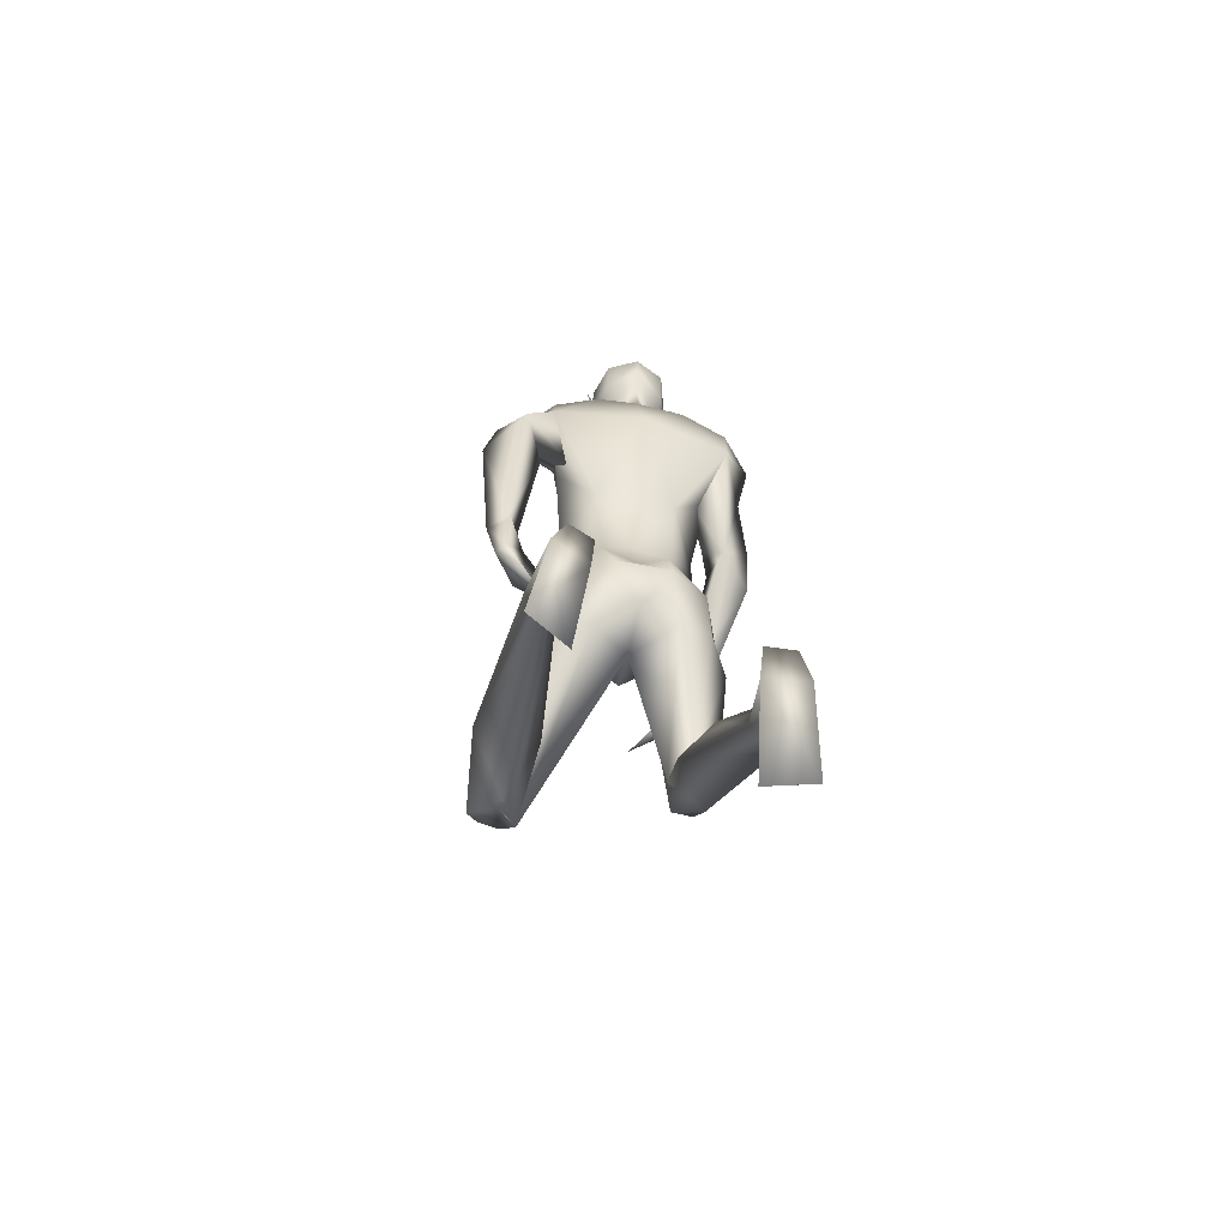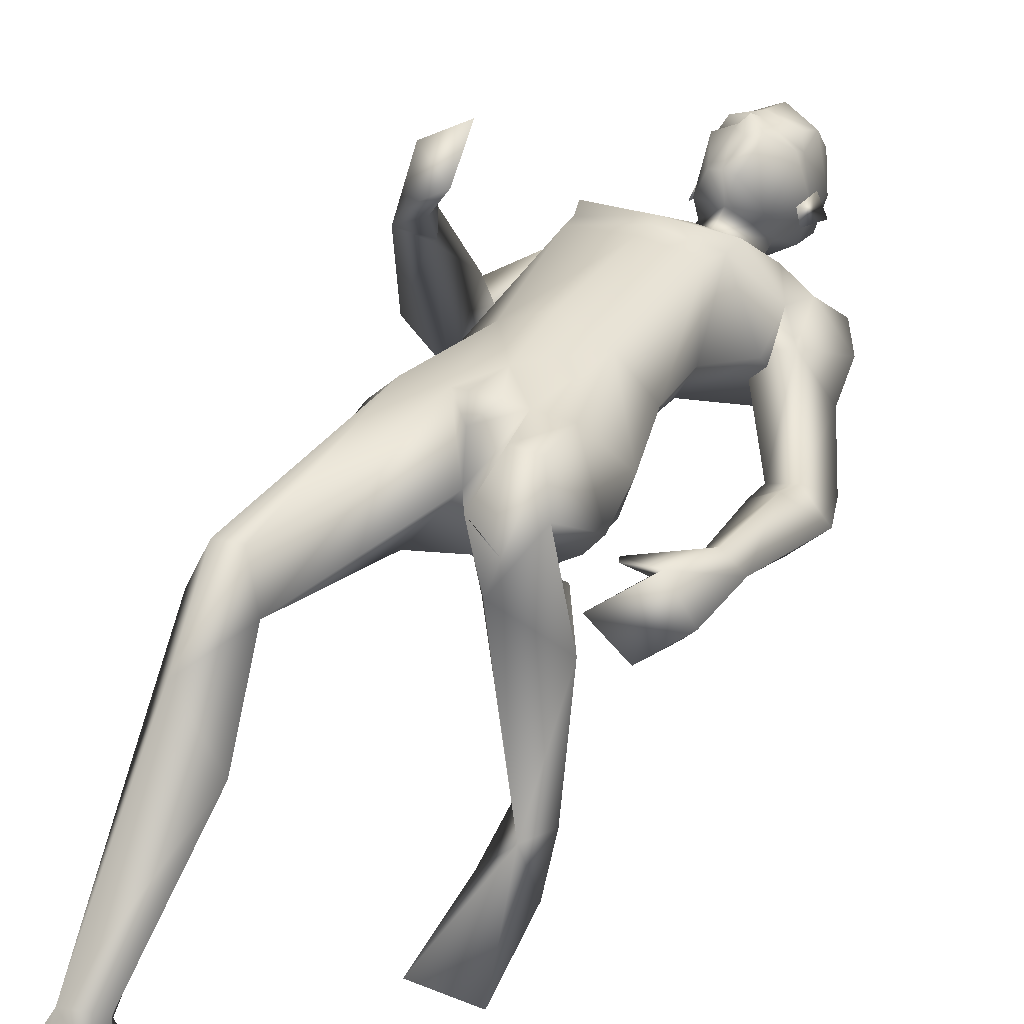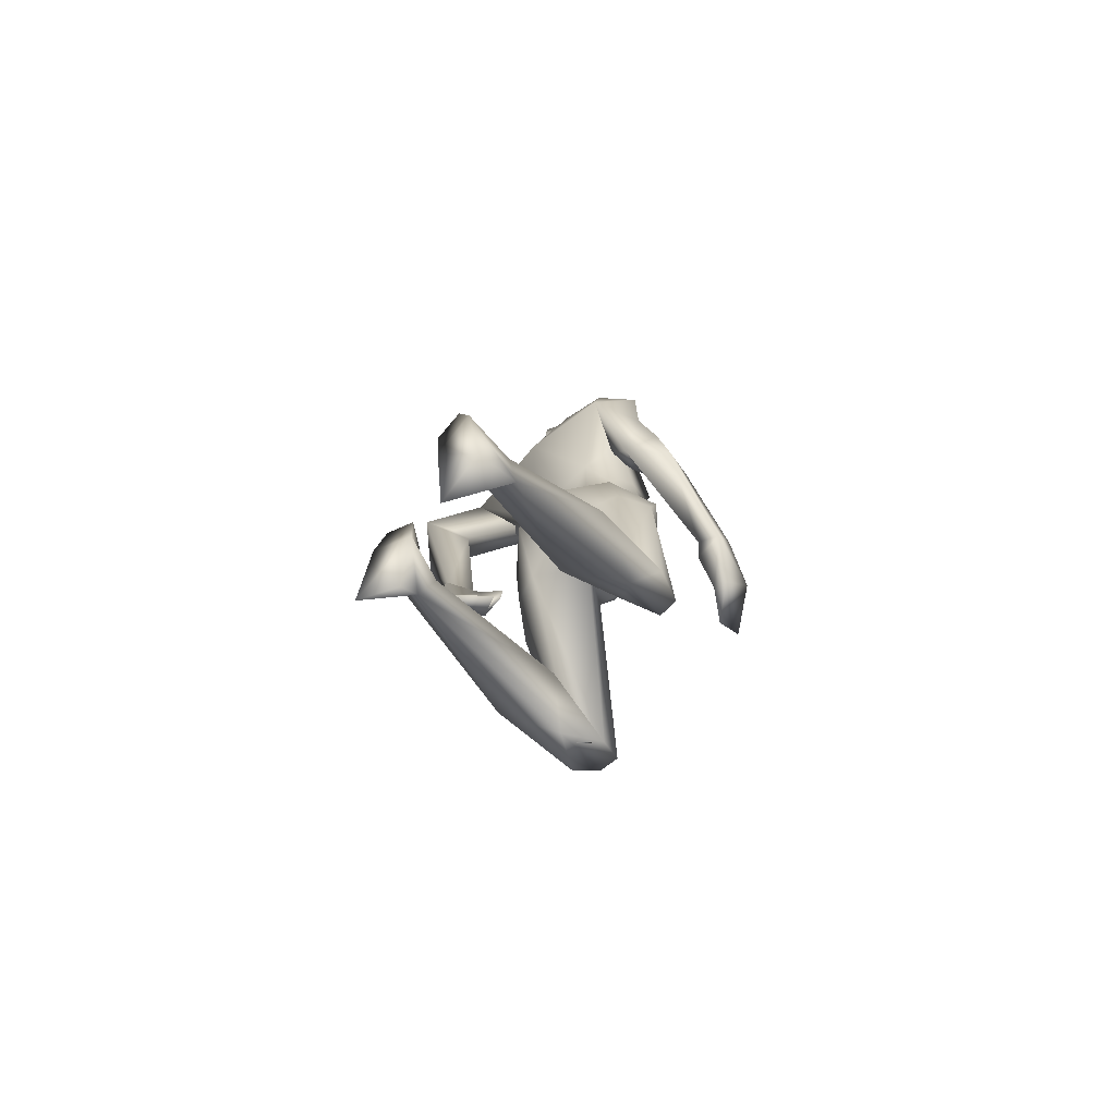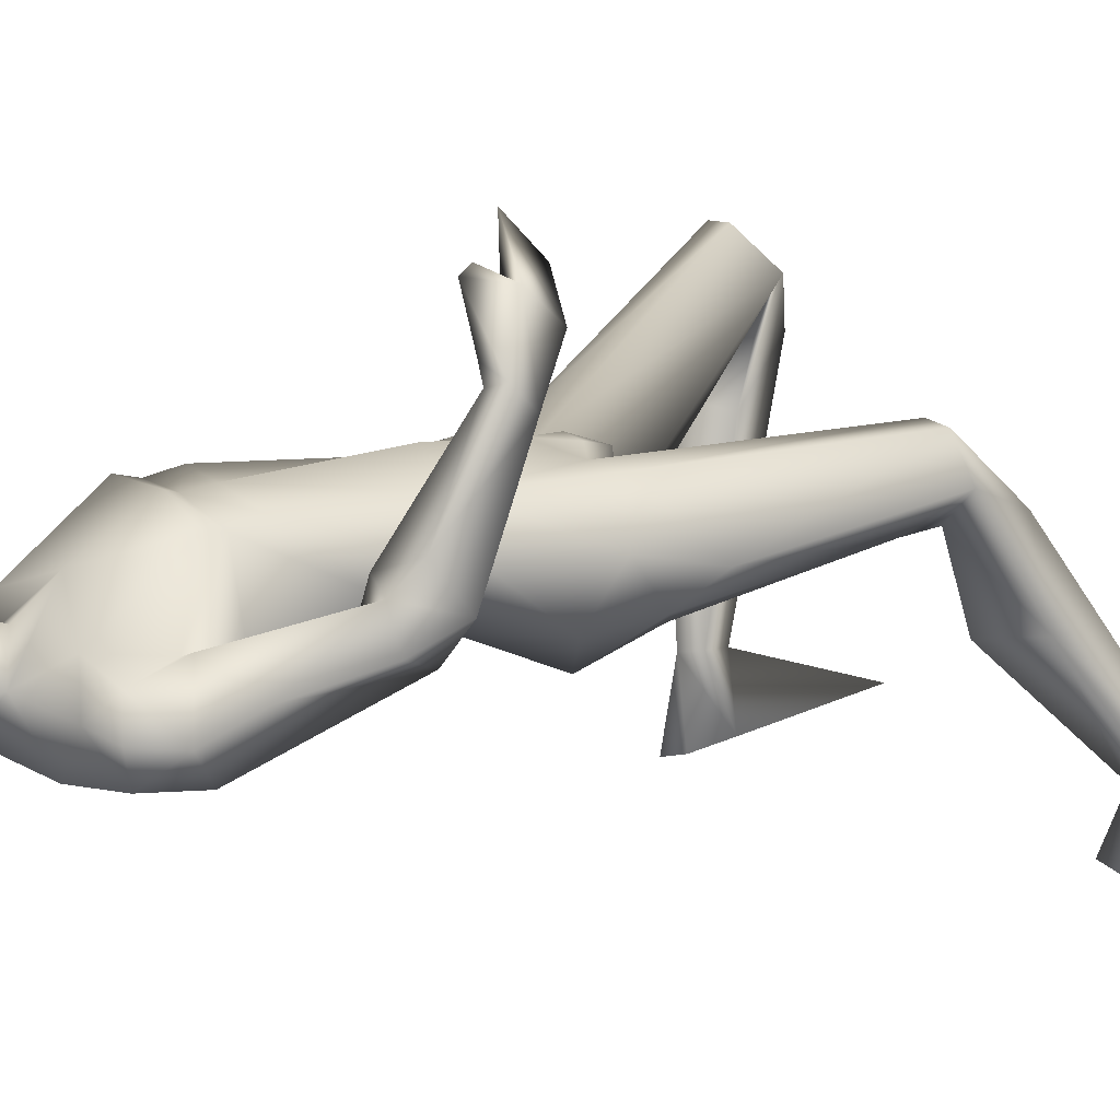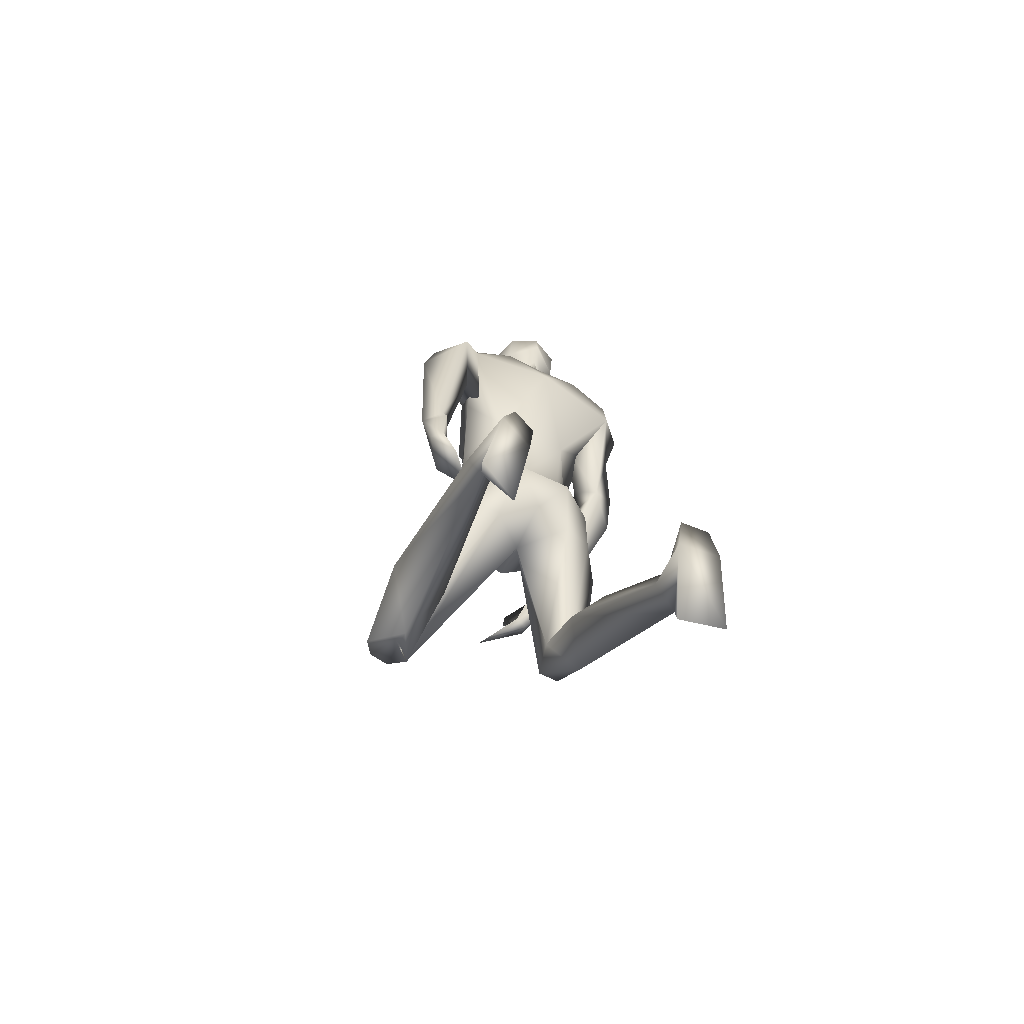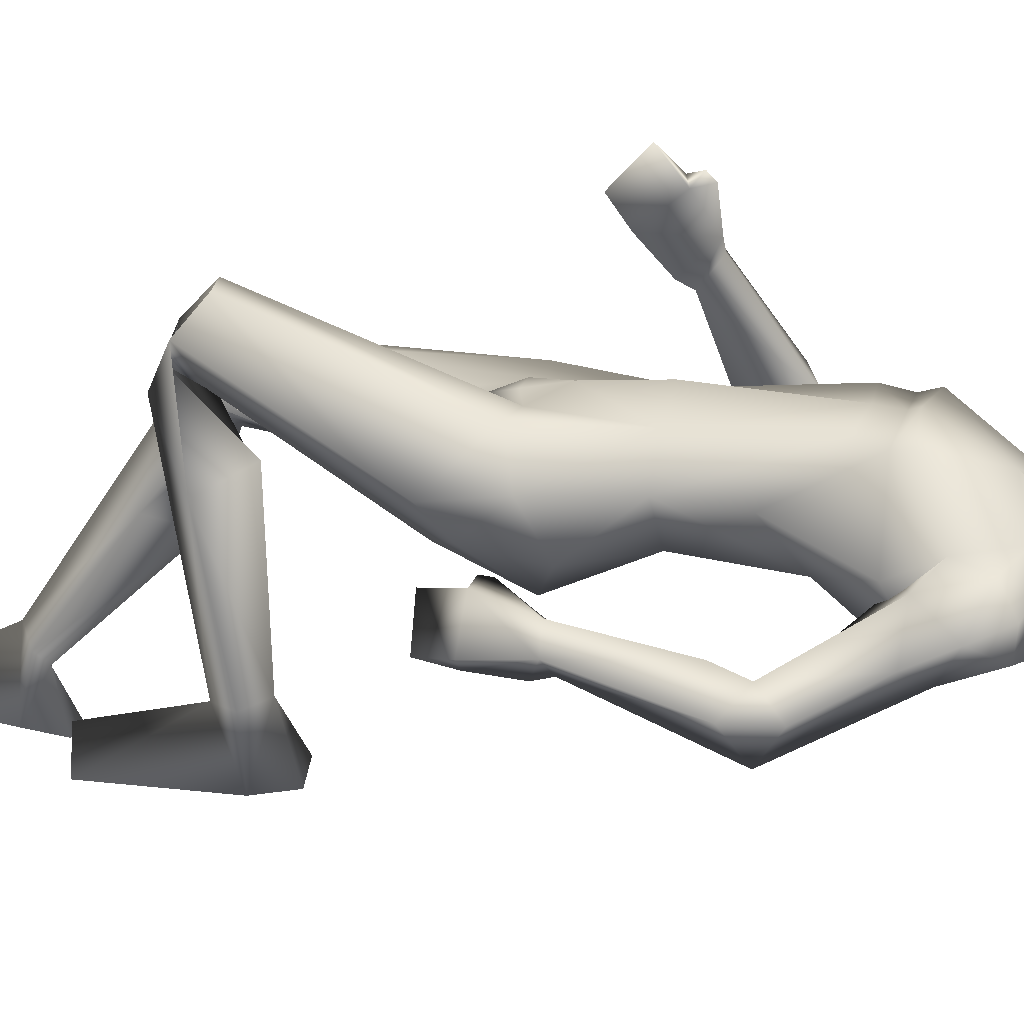
<metadata>
{"format":"obj","ext":"obj","renderer":"f3d","projection":"perspective","resolution":1024,"background":"white","views":[{"elev":-54.9,"azim":167.8,"up":"+Y"},{"elev":33.4,"azim":27.0,"up":"+Z"},{"elev":-73.7,"azim":-134.2,"up":"+Y"},{"elev":17.9,"azim":-119.3,"up":"+Z"},{"elev":-61.8,"azim":153.8,"up":"+Y"},{"elev":20.2,"azim":104.7,"up":"+Z"}]}
</metadata>
<code>
o Man_Body
v 0.000589 4.243 -0.205
v 0.25 4.154 -0.2195
v -0.2489 4.154 -0.2194
v 0.5097 4.144 0.1152
v -0.5086 4.144 0.1154
v 0.2807 4.141 0.3342
v -0.2795 4.142 0.3343
v 0.000629 4.144 0.4586
v 0.000594 5.477 -0.5663
v 0.3272 5.756 -0.4935
v -0.326 5.756 -0.4935
v 0.411 5.702 0.01381
v -0.4098 5.702 0.01381
v 0.000593 5.59 0.1889
v 0.385 5.107 0.3597
v -0.3838 5.107 0.3597
v 0.000593 5.122 0.4053
v 0.000593 4.786 -0.2605
v 0.2933 4.787 -0.258
v -0.2921 4.787 -0.258
v 0.4887 4.582 0.07641
v -0.4876 4.582 0.07641
v 0.3527 4.942 0.3997
v -0.3516 4.942 0.3997
v 0.000593 4.972 0.4227
v 0.4096 5.217 0.3866
v -0.4084 5.217 0.3866
v 0.000593 5.181 0.4258
v 0.000594 5.964 -0.4014
v 0.2091 5.897 -0.1576
v -0.2079 5.897 -0.1576
v 0.000593 5.799 0.01396
v 0.6755 2.369 0.966
v -0.3472 2.094 0.3566
v 0.9263 2.235 0.761
v -0.5914 2.013 0.1182
v 0.1904 3.527 0.3495
v -0.1907 3.528 0.3496
v -0.000354 3.271 0.03913
v 0.2962 3.152 -0.2534
v -0.276 3.222 -0.3246
v 0.8634 2.454 -0.8867
v -0.6213 1.025 -1.306
v 0.7177 2.574 -0.8605
v -0.4412 1.072 -1.347
v 0.6387 2.486 -0.8444
v -0.3959 1 -1.263
v 0.7548 2.297 -0.8983
v -0.5751 0.88 -1.19
v 0.5714 5.388 -0.004367
v -0.5702 5.388 -0.004367
v 0.202 6.123 -0.1082
v -0.2008 6.123 -0.1082
v 0.000593 5.972 0.08945
v 0.000594 6.234 -0.3516
v 0.6898 5.254 -0.1338
v -0.6205 5.356 0.02205
v 0.6486 5.676 -0.4182
v -0.6602 5.625 -0.4417
v 0.6269 5.595 -0.04889
v -0.6297 5.631 -0.06554
v 0.6654 5.367 -0.5377
v -0.6513 5.3 -0.4925
v 0.9008 5.249 -0.3875
v -0.8137 5.151 -0.15
v 0.7626 5.704 -0.1884
v -0.7736 5.697 -0.2184
v 0.5442 5.751 -0.1435
v -0.562 5.766 -0.1946
v 0.571 5.113 -0.1408
v -0.4307 5.217 -0.1182
v 0.9635 4.682 -0.4648
v -0.7293 4.658 0.1358
v 1.09 4.842 -0.5909
v -0.887 4.675 -0.04431
v 0.9126 4.675 -0.8734
v 0.7751 4.737 -0.55
v -0.5575 4.69 0.01223
v 0.9567 3.808 -0.2846
v -0.7433 4.164 0.8677
v 1.081 3.826 -0.4118
v -0.7465 4.042 0.737
v 0.9549 3.863 -0.5354
v -0.5868 4.099 0.6746
v 0.8685 3.841 -0.3471
v -0.6501 4.219 0.8334
v 0.949 4.485 -0.3987
v -0.8462 4.552 0.3104
v 1.173 4.569 -0.573
v -0.9035 4.387 0.07111
v -0.6628 4.416 -0.1905
v 0.7577 4.578 -0.5489
v -0.6396 4.677 0.2123
v -0.00055 3.335 -0.3322
v 0.6491 3.606 0.1144
v -0.6494 3.606 0.1146
v 0.000121 3.704 0.4171
v 0.5062 3.742 -0.233
v -0.5062 3.744 -0.2321
v 0.1976 3.596 -0.4969
v -0.1982 3.596 -0.4967
v 0.4198 3.5 0.3604
v -0.4202 3.499 0.3601
v 7.1e-05 3.849 -0.3348
v 0.542 3.323 -0.1582
v -0.5345 3.364 -0.191
v 0.7319 2.058 0.4579
v -0.4625 1.653 -0.05548
v 1.001 2.32 0.1051
v -0.6688 1.668 -0.5276
v 0.8382 2.583 0.2442
v -0.4092 1.879 -0.5834
v 0.5402 2.406 0.2026
v -0.1976 1.638 -0.4464
v 0.7593 2.151 0.5953
v -0.4345 2.057 -0.07115
v 0.000593 6.815 0.08344
v 0.000593 6.679 0.3292
v 0.000593 6.433 0.3988
v 0.000593 6.376 0.3845
v 0.08155 6.244 0.3674
v -0.08036 6.244 0.3674
v 0.000593 5.92 0.3113
v 0.07602 5.926 0.2936
v -0.07483 5.926 0.2936
v 0.2246 6.295 0.289
v -0.2234 6.295 0.289
v 0.233 6.377 0.2455
v -0.2318 6.377 0.2455
v 0.1973 6.632 0.2417
v -0.1961 6.632 0.2417
v 0.2085 6.73 0.1013
v -0.2073 6.73 0.1013
v 0.1646 6.783 -0.1429
v -0.1634 6.783 -0.1429
v 0.2863 6.582 -0.07617
v -0.2851 6.582 -0.07617
v 0.2934 6.374 -0.05552
v -0.2922 6.374 -0.05552
v 0.000594 6.436 -0.4274
v 0.000594 6.629 -0.4091
v 0.000593 6.808 -0.2419
v 0.781 2.461 -1.31
v -0.6623 0.9421 -1.673
v 0.6754 2.68 -1.299
v -0.5853 1.172 -1.699
v 0.5053 2.405 -1.201
v -0.3622 0.9239 -1.648
v 0.601 1.597 -1.134
v -0.3355 0.1156 -1.535
v 0.9105 1.709 -1.263
v -0.6802 0.1851 -1.572
v 0.4872 2.661 -1.227
v -0.3834 1.178 -1.684
v 0.000593 6.2 0.3593
v 0.000593 6.244 0.4633
v 0.1893 6.428 0.3306
v -0.1881 6.428 0.3306
v 0.343 6.455 -0.1303
v -0.3418 6.455 -0.1303
v 0.2863 6.437 0.02147
v -0.2851 6.437 0.02147
v 0.2645 6.231 0.02561
v -0.2633 6.231 0.02561
v 0.2978 6.21 -0.07211
v -0.2966 6.21 -0.07211
v 0.2212 6.346 -0.03766
v -0.22 6.346 -0.03766
v 0.2171 6.38 -0.2662
v -0.216 6.38 -0.2662
v 0.2136 6.606 -0.3139
v -0.2124 6.606 -0.3139
v 0.7035 2.307 0.4887
v -0.4253 2.253 -0.0918
v 0.8257 2.382 0.9483
v -0.4981 2.078 0.3508
v 0.596 2.159 0.7477
v -0.2572 2.032 0.06276
v 1.017 3.456 -0.4785
v -0.556 3.823 0.9843
v 0.8482 3.465 -0.228
v -0.6139 4.042 1.185
v 0.8305 3.211 -0.568
v -0.3011 3.755 1.166
v 0.6144 3.176 -0.3432
v -0.2974 3.966 1.398
v 0.6476 3.453 -0.2452
v -0.4625 4.159 1.248
v 0.9448 3.463 -0.5562
v -0.456 3.844 0.9548
v 0.7739 3.491 -0.3006
v -0.5213 4.078 1.145
v 0.9329 3.748 -0.5771
v -0.5117 4.024 0.7399
v 0.8101 3.761 -0.329
v -0.6007 4.214 0.921
v 0.6208 3.519 -0.2609
v -0.4517 4.213 1.198
v 0.7077 3.193 0.07143
v -0.6768 3.178 0.006316
v -0.2013 6.053 0.05185
v 0.2025 6.053 0.05185
v -0.078 3.482 0.3892
v 0.07769 3.482 0.3892
v -0.000382 3.31 0.3281
v -0.8753 5.479 -0.2385
v 0.8827 5.502 -0.2585
v 0.4594 5.187 -0.1832
v -0.5698 5.113 -0.1408
f 50 26 15
f 16 27 51
f 68 30 12
f 13 31 69
f 50 12 26
f 27 13 51
f 10 58 62
f 63 59 11
f 60 66 68
f 69 67 61
f 9 62 19
f 20 63 9
f 19 18 9
f 9 18 20
f 10 62 9
f 9 63 11
f 68 12 60
f 61 13 69
f 98 4 95
f 96 5 99
f 98 2 4
f 5 3 99
f 72 87 89
f 90 88 73
f 72 89 74
f 75 90 73
f 77 92 72
f 73 93 78
f 92 87 72
f 73 88 93
f 37 102 6
f 7 103 38
f 39 94 40
f 41 94 39
f 104 1 2
f 3 1 104
f 95 105 98
f 99 106 96
f 100 98 105
f 106 99 101
f 100 104 2
f 3 104 101
f 2 98 100
f 101 99 3
f 6 102 95
f 96 103 7
f 95 4 6
f 7 5 96
f 107 175 33
f 34 176 108
f 177 173 115
f 116 174 178
f 173 35 115
f 116 36 174
f 118 132 117
f 117 133 118
f 132 134 117
f 117 135 133
f 134 142 117
f 117 142 135
f 149 151 48
f 49 152 150
f 145 153 44
f 45 154 146
f 120 156 121
f 122 156 120
f 121 156 155
f 155 156 122
f 54 124 123
f 123 125 54
f 155 123 121
f 122 123 155
f 123 124 121
f 122 125 123
f 147 143 151
f 152 144 148
f 147 151 149
f 150 152 148
f 143 147 145
f 146 148 144
f 147 153 145
f 146 154 148
f 44 153 147
f 148 154 45
f 44 147 46
f 47 148 45
f 48 151 143
f 144 152 49
f 48 143 42
f 43 144 49
f 48 46 147
f 148 47 49
f 48 147 149
f 150 148 49
f 44 42 143
f 144 43 45
f 44 143 145
f 146 144 45
f 130 136 132
f 133 137 131
f 136 134 132
f 133 135 137
f 119 130 118
f 118 131 119
f 121 126 120
f 120 127 122
f 126 128 120
f 120 129 127
f 107 33 177
f 178 34 108
f 107 177 113
f 114 178 108
f 48 107 113
f 114 108 49
f 48 113 46
f 47 114 49
f 113 177 115
f 116 178 114
f 113 115 111
f 112 116 114
f 46 113 111
f 112 114 47
f 46 111 44
f 45 112 47
f 111 115 109
f 110 116 112
f 115 35 109
f 110 36 116
f 44 111 109
f 110 112 45
f 44 109 42
f 43 110 45
f 109 35 107
f 108 36 110
f 35 175 107
f 108 176 36
f 42 109 48
f 49 110 43
f 109 107 48
f 49 108 110
f 100 105 40
f 41 106 101
f 100 40 94
f 94 41 101
f 76 83 92
f 93 84 91
f 83 85 92
f 93 86 84
f 76 92 77
f 78 93 91
f 92 85 87
f 88 86 93
f 85 79 87
f 88 80 86
f 89 81 83
f 84 82 90
f 89 83 76
f 91 84 90
f 74 89 76
f 91 90 75
f 87 79 81
f 82 80 88
f 87 81 89
f 90 82 88
f 56 60 50
f 51 61 57
f 60 12 50
f 51 13 61
f 56 77 72
f 73 78 57
f 62 64 76
f 91 65 63
f 64 74 76
f 91 75 65
f 64 56 72
f 73 57 65
f 64 72 74
f 75 73 65
f 10 68 58
f 59 69 11
f 68 66 58
f 59 67 69
f 10 29 30
f 31 29 11
f 10 30 68
f 69 31 11
f 15 23 21
f 22 24 16
f 30 29 55
f 55 29 31
f 30 55 52
f 53 55 31
f 32 30 52
f 53 31 32
f 32 52 54
f 54 53 32
f 12 30 14
f 14 31 13
f 30 32 14
f 14 32 31
f 26 12 14
f 14 13 27
f 26 14 28
f 28 14 27
f 15 26 28
f 28 27 16
f 15 28 17
f 17 28 16
f 23 15 17
f 17 16 24
f 23 17 25
f 25 17 24
f 6 23 25
f 25 24 7
f 6 25 8
f 8 25 7
f 4 21 23
f 24 22 5
f 4 23 6
f 7 24 5
f 2 19 4
f 5 20 3
f 19 21 4
f 5 22 20
f 1 18 19
f 18 1 20
f 2 1 19
f 20 1 3
f 130 157 128
f 129 158 131
f 157 120 128
f 129 120 158
f 120 157 119
f 119 158 120
f 157 130 119
f 119 131 158
f 138 128 126
f 127 129 139
f 52 55 140
f 140 55 53
f 9 29 10
f 11 29 9
f 141 142 134
f 135 142 141
f 128 138 136
f 137 139 129
f 136 130 128
f 129 131 137
f 118 130 132
f 133 131 118
f 6 8 97
f 97 8 7
f 97 37 6
f 7 38 97
f 159 167 161
f 162 168 160
f 161 167 163
f 164 168 162
f 163 167 165
f 166 168 164
f 165 167 159
f 160 168 166
f 140 169 52
f 53 170 140
f 169 138 52
f 53 139 170
f 136 171 134
f 135 172 137
f 171 141 134
f 135 141 172
f 105 173 40
f 41 174 106
f 177 40 173
f 174 41 178
f 181 187 191
f 192 188 182
f 181 191 185
f 186 192 182
f 179 183 189
f 190 184 180
f 79 195 197
f 198 196 80
f 195 79 85
f 86 80 196
f 81 193 83
f 84 194 82
f 81 179 189
f 190 180 82
f 81 189 193
f 194 190 82
f 195 191 197
f 198 192 196
f 191 187 197
f 198 188 192
f 183 185 191
f 192 186 184
f 183 191 189
f 190 192 184
f 181 79 197
f 198 80 182
f 181 197 187
f 188 198 182
f 179 181 183
f 184 182 180
f 181 185 183
f 184 186 182
f 175 102 33
f 34 103 176
f 102 37 33
f 34 38 103
f 39 177 37
f 38 178 39
f 177 33 37
f 38 34 178
f 40 177 39
f 39 178 41
f 141 171 169
f 170 172 141
f 141 169 140
f 140 170 141
f 138 169 136
f 137 170 139
f 169 171 136
f 137 172 170
f 161 165 159
f 160 166 162
f 161 163 165
f 166 164 162
f 195 85 83
f 84 86 196
f 83 193 195
f 196 194 84
f 189 191 195
f 196 192 190
f 195 193 189
f 190 194 196
f 81 79 181
f 182 80 82
f 181 179 81
f 82 180 182
f 35 199 175
f 95 199 105
f 200 36 176
f 200 96 106
f 174 36 200
f 200 106 174
f 103 96 200
f 200 176 103
f 102 175 199
f 199 95 102
f 173 105 199
f 199 35 173
f 125 201 54
f 201 53 54
f 52 202 54
f 202 124 54
f 138 126 202
f 202 52 138
f 139 53 201
f 201 127 139
f 124 202 126
f 126 121 124
f 127 201 125
f 125 122 127
f 204 37 97
f 97 38 203
f 206 67 59
f 206 65 57
f 66 207 58
f 64 207 56
f 60 56 207
f 207 66 60
f 61 67 206
f 206 57 61
f 62 58 207
f 207 64 62
f 63 65 206
f 206 59 63
f 50 208 56
f 208 77 56
f 76 77 208
f 208 62 76
f 15 21 70
f 70 50 15
f 62 70 19
f 70 21 19
f 209 22 16
f 16 51 209
f 63 20 209
f 20 22 209
f 71 78 91
f 91 63 71
f 51 57 71
f 57 78 71
f 51 63 209
f 51 71 63
f 50 70 62
f 50 62 208
f 94 101 100
f 100 101 104
f 97 203 204
f 204 203 205
f 205 37 204
f 38 205 203
f 37 205 39
f 205 38 39

</code>
